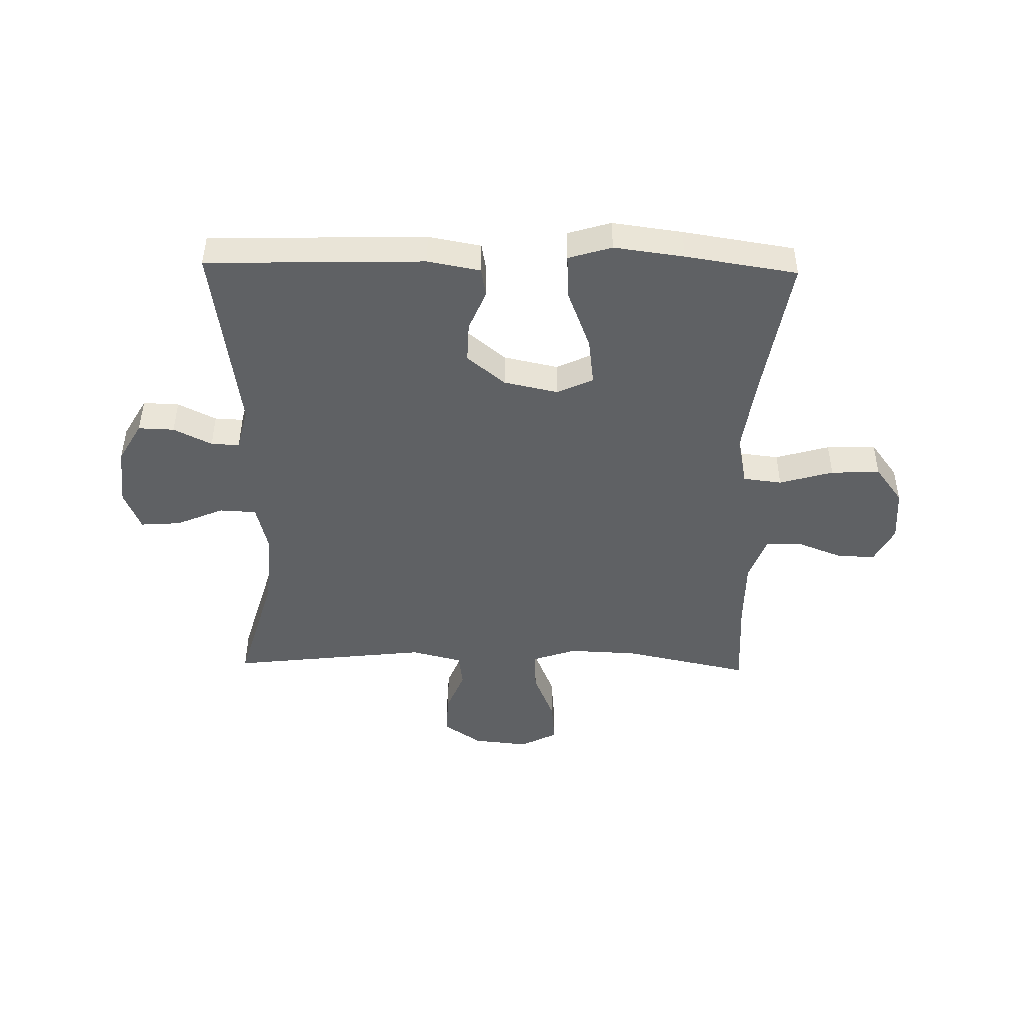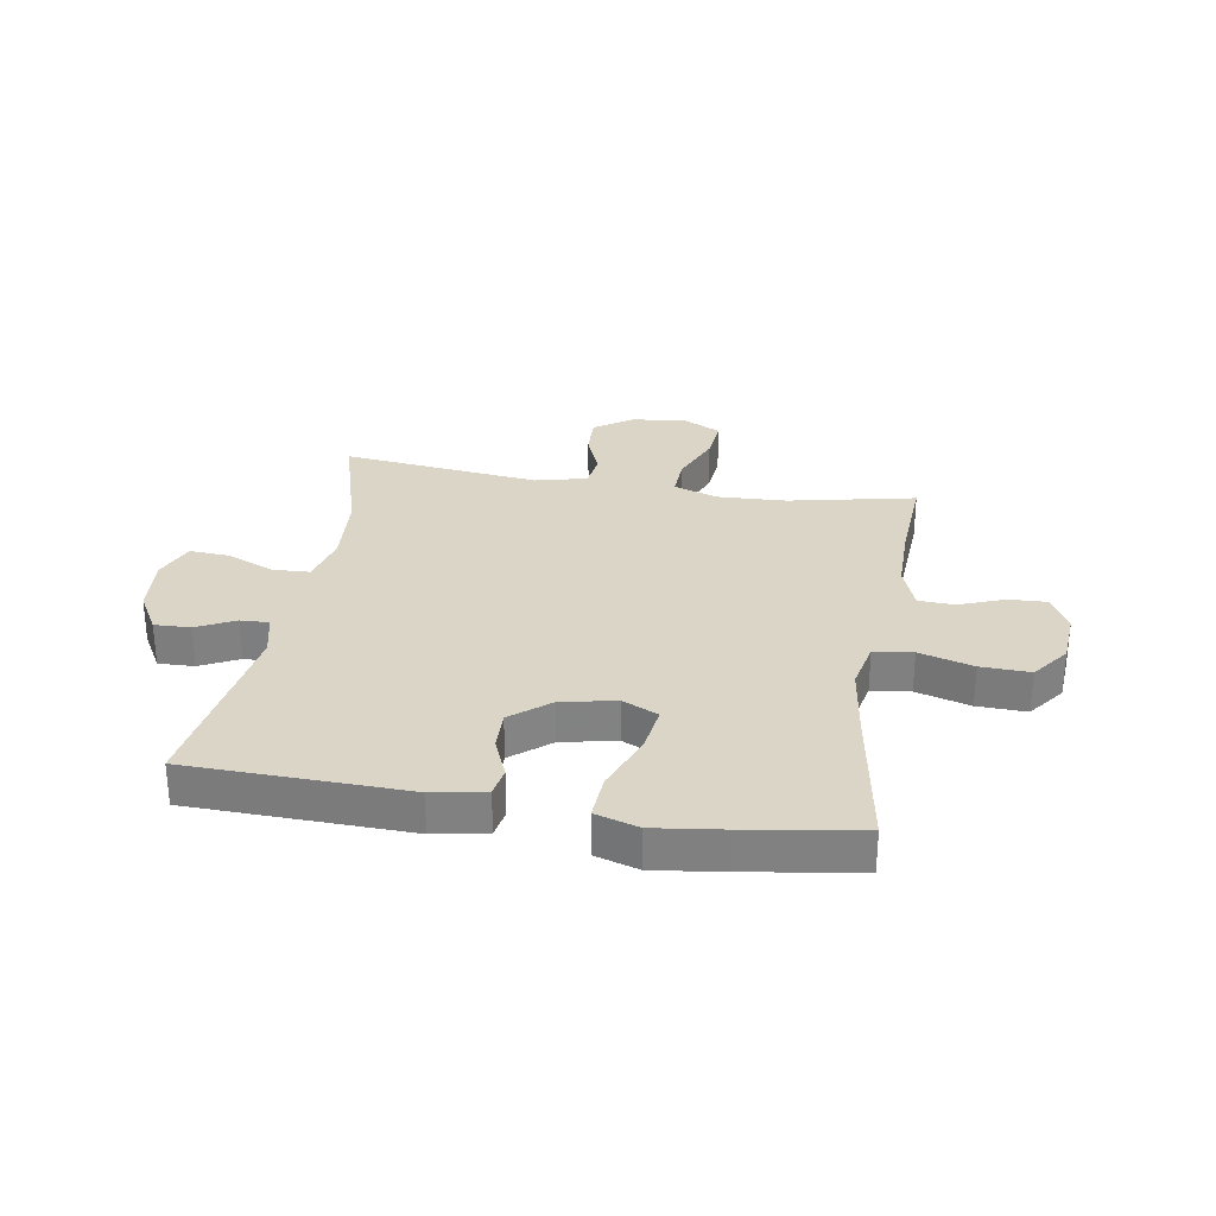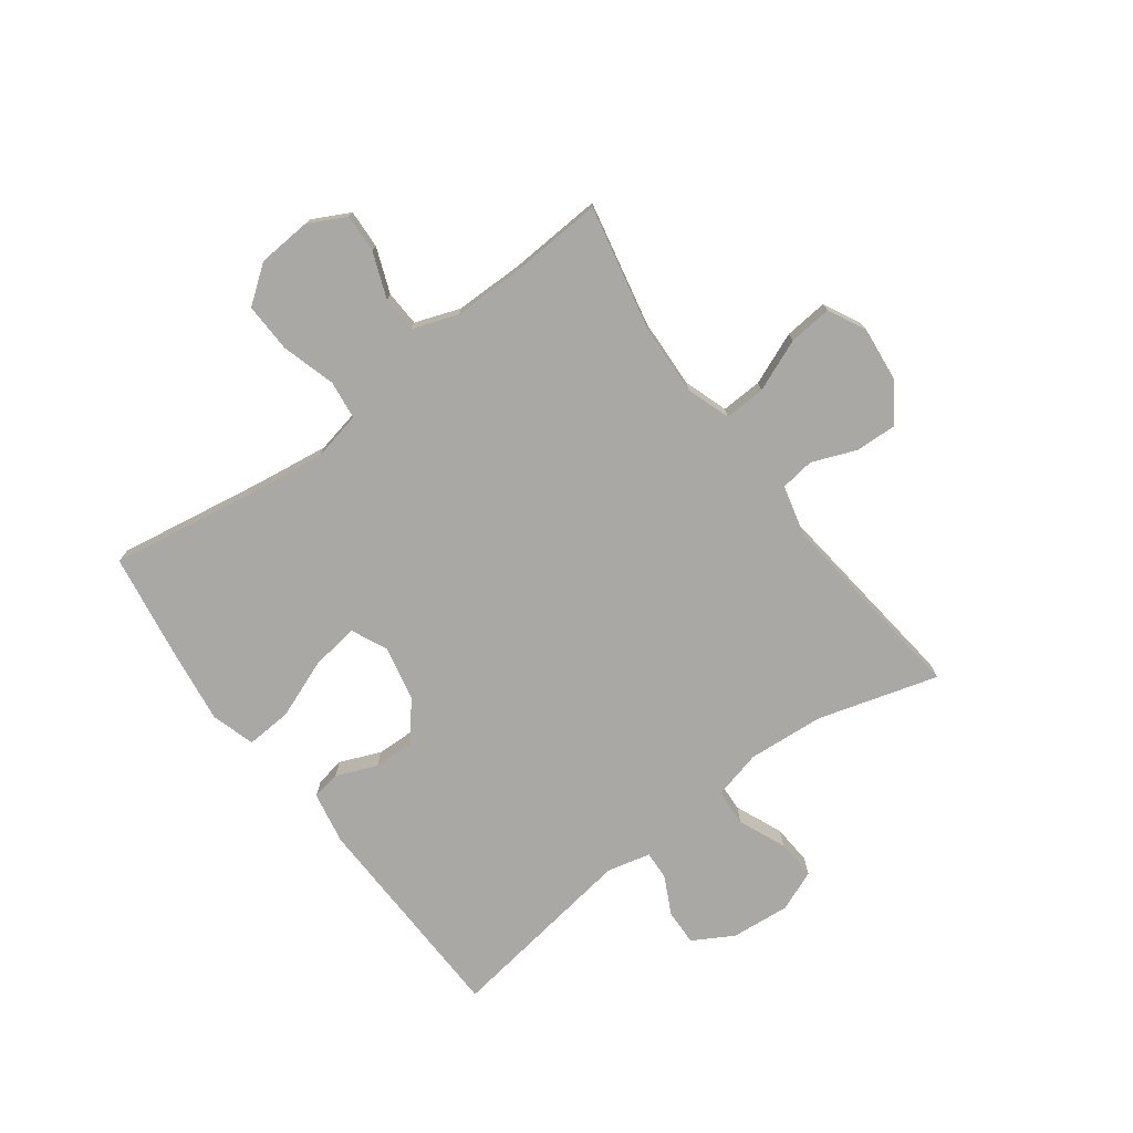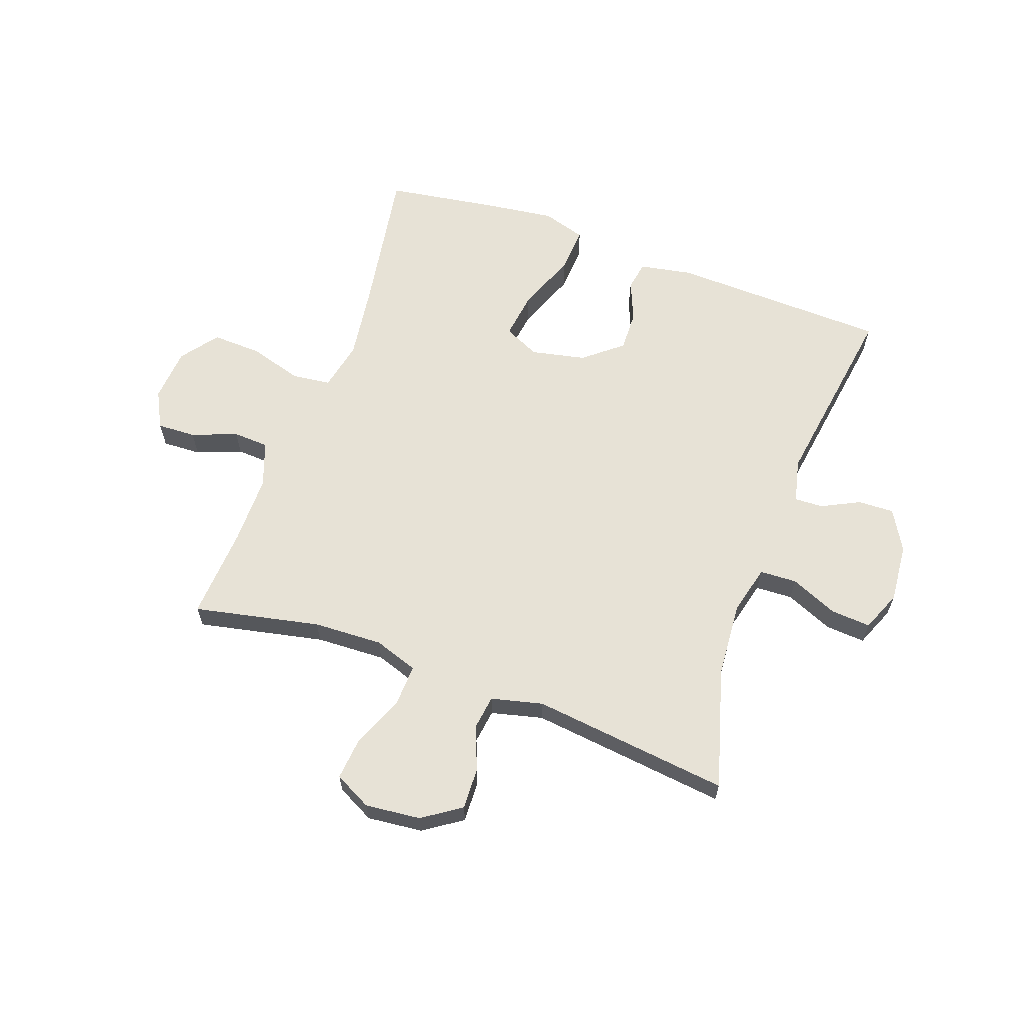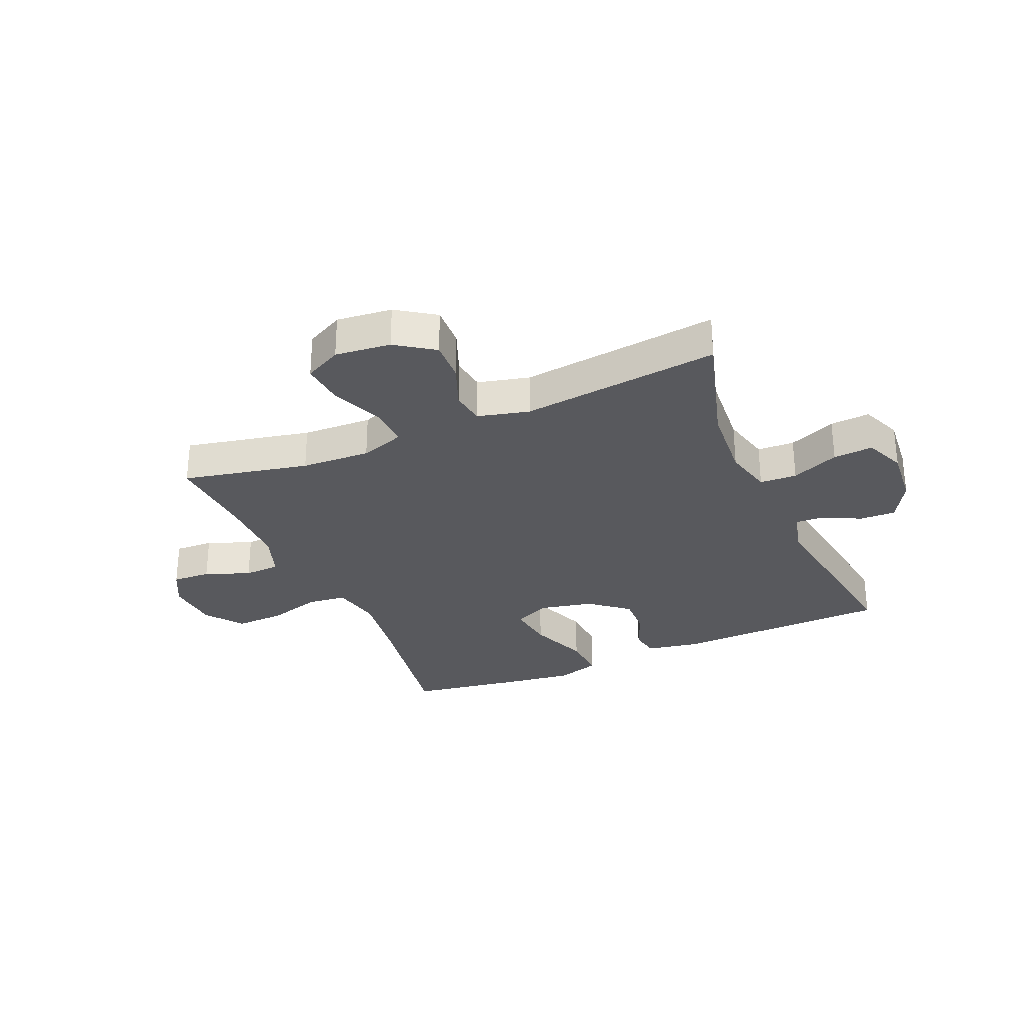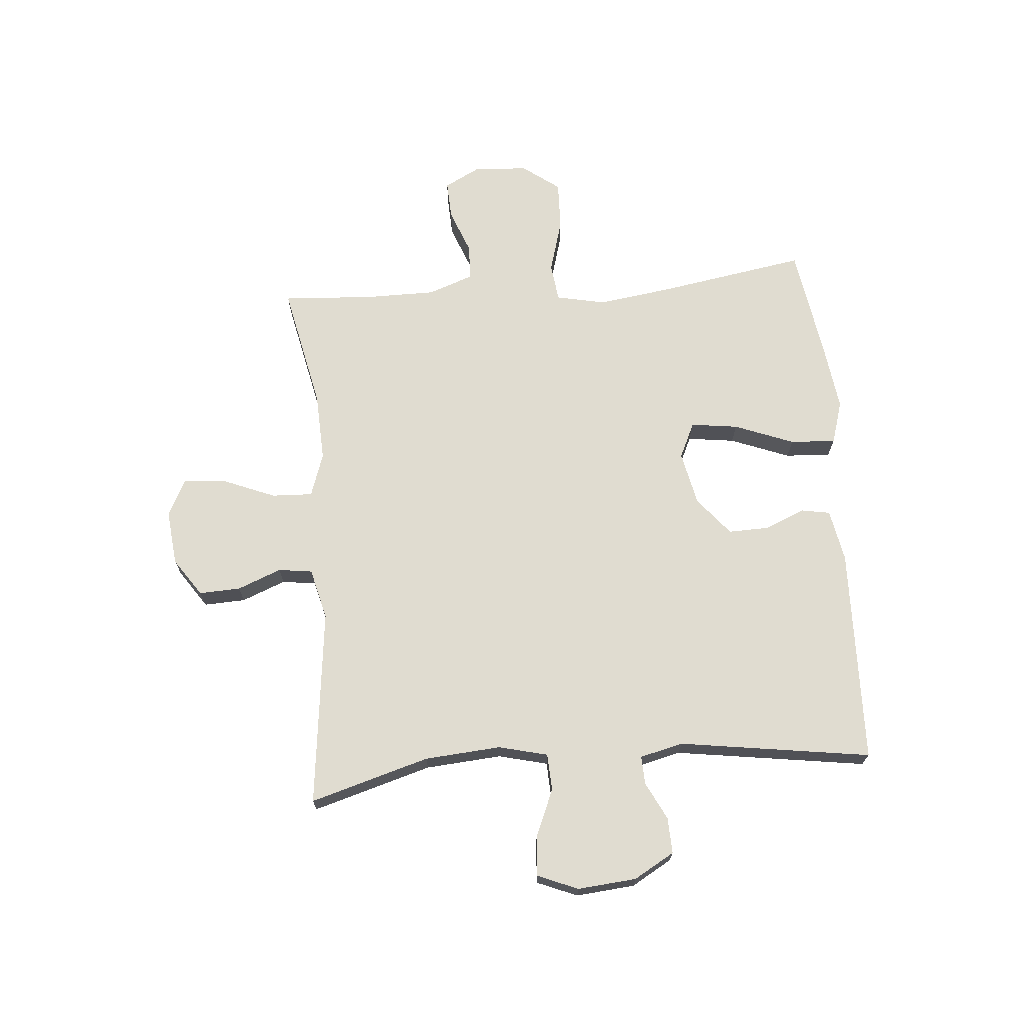
<metadata>
{"format":"obj","ext":"obj","renderer":"f3d","projection":"perspective","resolution":1024,"background":"white","views":[{"elev":-46.3,"azim":-1.2,"up":"+Y"},{"elev":29.6,"azim":9.4,"up":"+Y"},{"elev":-75.2,"azim":126.6,"up":"+Y"},{"elev":62.9,"azim":-160.1,"up":"+Y"},{"elev":-29.9,"azim":-156.7,"up":"+Y"},{"elev":69.6,"azim":-94.8,"up":"+Y"}]}
</metadata>
<code>
v 0.5 0.07 0.5
v 0.458 0.07 0.244
v 0.44 0.07 0.114
v 0.458 0.07 0.028
v 0.525 0.07 0.02
v 0.618 0.07 0.047
v 0.703 0.07 0.05
v 0.751 0.07 -0.014
v 0.758 0.07 -0.107
v 0.725 0.07 -0.171
v 0.658 0.07 -0.168
v 0.58 0.07 -0.138
v 0.518 0.07 -0.141
v 0.49 0.07 -0.219
v 0.49 0.07 -0.339
v 0.5 0.07 -0.5
v 0.282 0.07 -0.454
v 0.162 0.07 -0.449
v 0.086 0.07 -0.475
v 0.089 0.07 -0.546
v 0.126 0.07 -0.636
v 0.133 0.07 -0.711
v 0.069 0.07 -0.744
v -0.027 0.07 -0.734
v -0.093 0.07 -0.689
v -0.09 0.07 -0.617
v -0.06 0.07 -0.541
v -0.068 0.07 -0.482
v -0.157 0.07 -0.46
v -0.5 0.07 -0.5
v -0.44 0.07 -0.293
v -0.43 0.07 -0.161
v -0.451 0.07 -0.076
v -0.515 0.07 -0.073
v -0.597 0.07 -0.108
v -0.666 0.07 -0.113
v -0.695 0.07 -0.043
v -0.686 0.07 0.059
v -0.646 0.07 0.129
v -0.584 0.07 0.127
v -0.518 0.07 0.094
v -0.469 0.07 0.092
v -0.451 0.07 0.167
v -0.5 0.07 0.5
v -0.124 0.07 0.511
v -0.033 0.07 0.494
v -0.024 0.07 0.444
v -0.053 0.07 0.374
v -0.055 0.07 0.304
v 0.011 0.07 0.25
v 0.105 0.07 0.23
v 0.167 0.07 0.259
v 0.156 0.07 0.341
v 0.116 0.07 0.444
v 0.111 0.07 0.523
v 0.186 0.07 0.546
v 0.307 0.07 0.53
v 0.5 0 0.5
v 0.458 0 0.244
v 0.44 0 0.114
v 0.458 0 0.028
v 0.525 0 0.02
v 0.618 0 0.047
v 0.703 0 0.05
v 0.751 0 -0.014
v 0.758 0 -0.107
v 0.725 0 -0.171
v 0.658 0 -0.168
v 0.58 0 -0.138
v 0.518 0 -0.141
v 0.49 0 -0.219
v 0.49 0 -0.339
v 0.5 0 -0.5
v 0.282 0 -0.454
v 0.162 0 -0.449
v 0.086 0 -0.475
v 0.089 0 -0.546
v 0.126 0 -0.636
v 0.133 0 -0.711
v 0.069 0 -0.744
v -0.027 0 -0.734
v -0.093 0 -0.689
v -0.09 0 -0.617
v -0.06 0 -0.541
v -0.068 0 -0.482
v -0.157 0 -0.46
v -0.5 0 -0.5
v -0.44 0 -0.293
v -0.43 0 -0.161
v -0.451 0 -0.076
v -0.515 0 -0.073
v -0.597 0 -0.108
v -0.666 0 -0.113
v -0.695 0 -0.043
v -0.686 0 0.059
v -0.646 0 0.129
v -0.584 0 0.127
v -0.518 0 0.094
v -0.469 0 0.092
v -0.451 0 0.167
v -0.5 0 0.5
v -0.124 0 0.511
v -0.033 0 0.494
v -0.024 0 0.444
v -0.053 0 0.374
v -0.055 0 0.304
v 0.011 0 0.25
v 0.105 0 0.23
v 0.167 0 0.259
v 0.156 0 0.341
v 0.116 0 0.444
v 0.111 0 0.523
v 0.186 0 0.546
v 0.307 0 0.53
f 57 1 2
f 56 57 2
f 55 56 2
f 54 55 2
f 53 54 2
f 52 53 2 3
f 51 52 3 4
f 50 51 4
f 46 47 48
f 45 46 48
f 44 45 48
f 43 44 48
f 42 43 48 49
f 39 40 41
f 38 39 41
f 37 38 41
f 36 37 41
f 35 36 41
f 34 35 41
f 33 34 41 42
f 42 49 50
f 33 42 50
f 32 33 50
f 29 30 31
f 32 50 4
f 31 32 4
f 29 31 4
f 28 29 4
f 25 26 27
f 24 25 27
f 23 24 27
f 22 23 27
f 21 22 27
f 20 21 27
f 15 16 17
f 14 15 17 18
f 13 14 18 19
f 10 11 12
f 9 10 12
f 8 9 12
f 7 8 12
f 6 7 12
f 5 6 12
f 5 12 13
f 4 5 13 19
f 19 20 27 28
f 4 19 28
f 59 58 114
f 59 114 113
f 59 113 112
f 59 112 111
f 59 111 110
f 60 59 110 109
f 61 60 109 108
f 61 108 107
f 105 104 103
f 105 103 102
f 105 102 101
f 105 101 100
f 106 105 100 99
f 98 97 96
f 98 96 95
f 98 95 94
f 98 94 93
f 98 93 92
f 98 92 91
f 99 98 91 90
f 107 106 99
f 107 99 90
f 107 90 89
f 88 87 86
f 61 107 89
f 61 89 88
f 61 88 86
f 61 86 85
f 84 83 82
f 84 82 81
f 84 81 80
f 84 80 79
f 84 79 78
f 84 78 77
f 74 73 72
f 75 74 72 71
f 76 75 71 70
f 69 68 67
f 69 67 66
f 69 66 65
f 69 65 64
f 69 64 63
f 69 63 62
f 70 69 62
f 76 70 62 61
f 85 84 77 76
f 85 76 61
f 1 58 59 2
f 2 59 60 3
f 3 60 61 4
f 4 61 62 5
f 5 62 63 6
f 6 63 64 7
f 7 64 65 8
f 8 65 66 9
f 9 66 67 10
f 10 67 68 11
f 11 68 69 12
f 12 69 70 13
f 13 70 71 14
f 14 71 72 15
f 15 72 73 16
f 16 73 74 17
f 17 74 75 18
f 18 75 76 19
f 19 76 77 20
f 20 77 78 21
f 21 78 79 22
f 22 79 80 23
f 23 80 81 24
f 24 81 82 25
f 25 82 83 26
f 26 83 84 27
f 27 84 85 28
f 28 85 86 29
f 29 86 87 30
f 30 87 88 31
f 31 88 89 32
f 32 89 90 33
f 33 90 91 34
f 34 91 92 35
f 35 92 93 36
f 36 93 94 37
f 37 94 95 38
f 38 95 96 39
f 39 96 97 40
f 40 97 98 41
f 41 98 99 42
f 42 99 100 43
f 43 100 101 44
f 44 101 102 45
f 45 102 103 46
f 46 103 104 47
f 47 104 105 48
f 48 105 106 49
f 49 106 107 50
f 50 107 108 51
f 51 108 109 52
f 52 109 110 53
f 53 110 111 54
f 54 111 112 55
f 55 112 113 56
f 56 113 114 57
f 57 114 58 1

</code>
